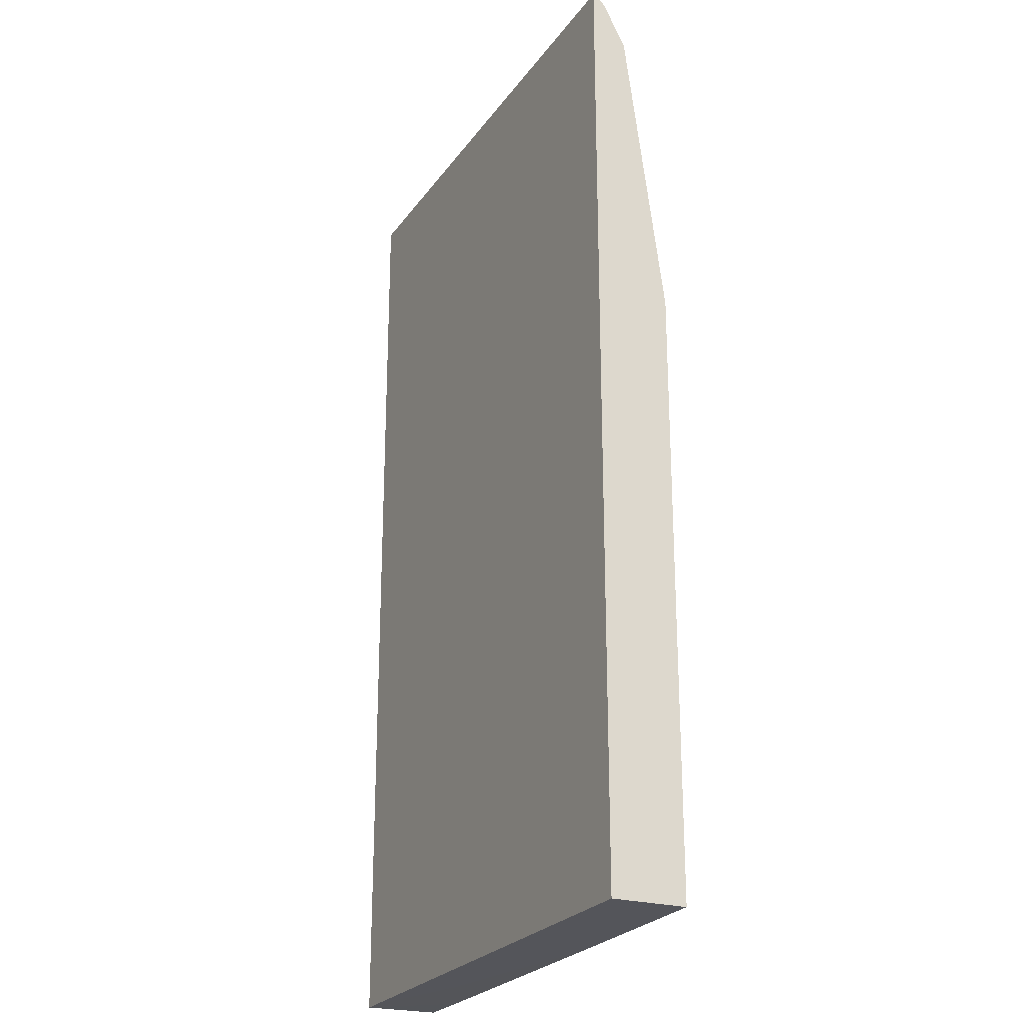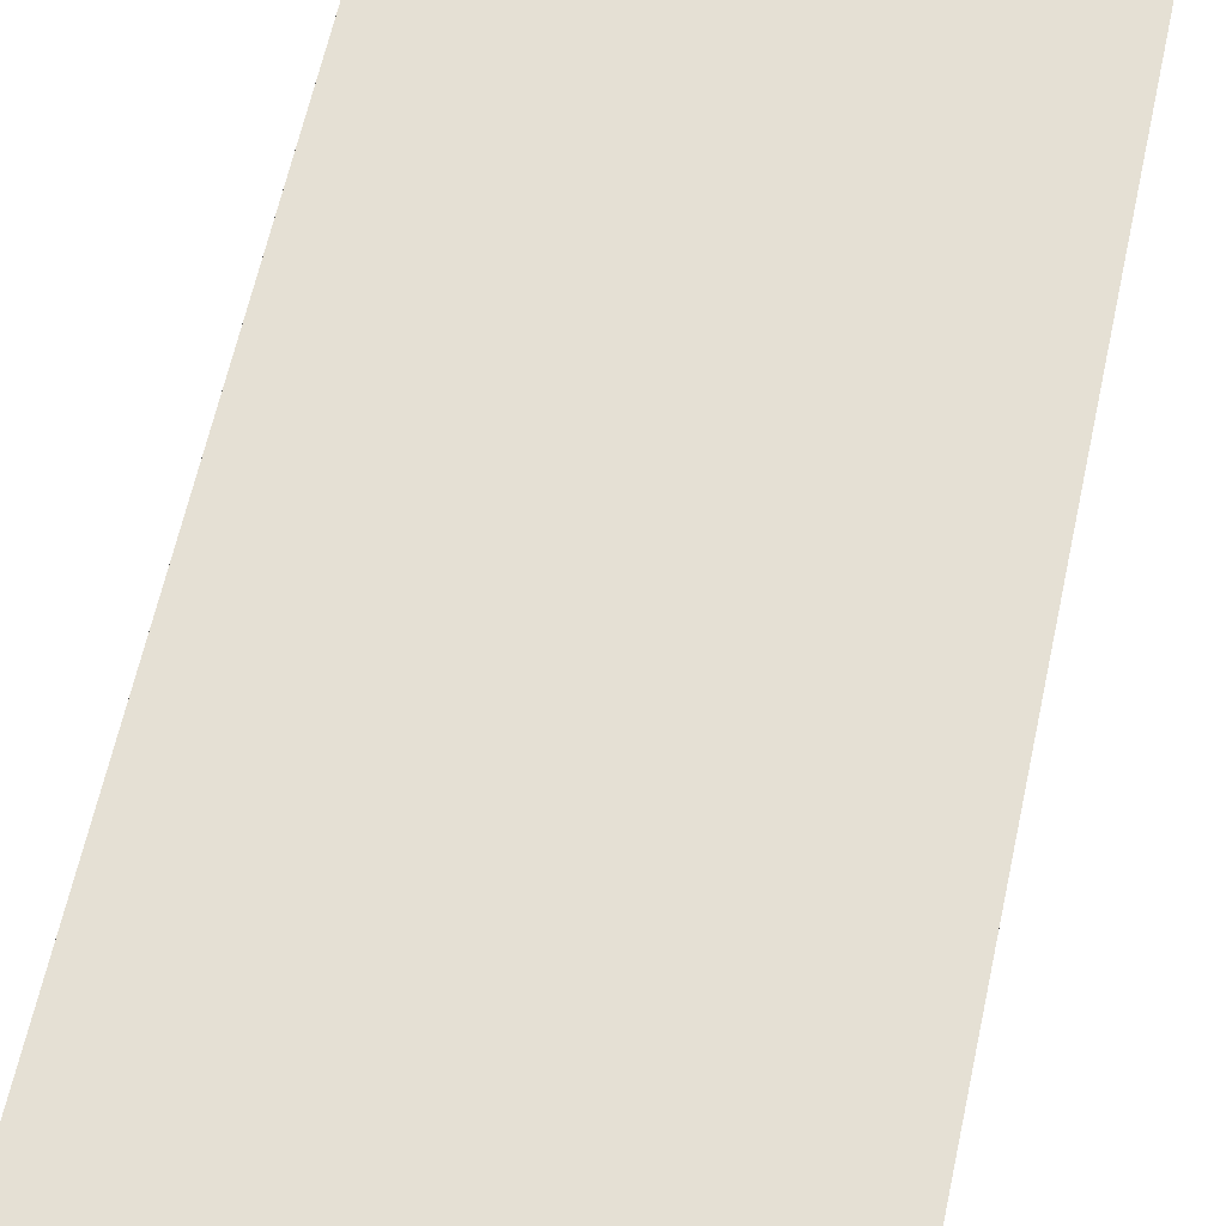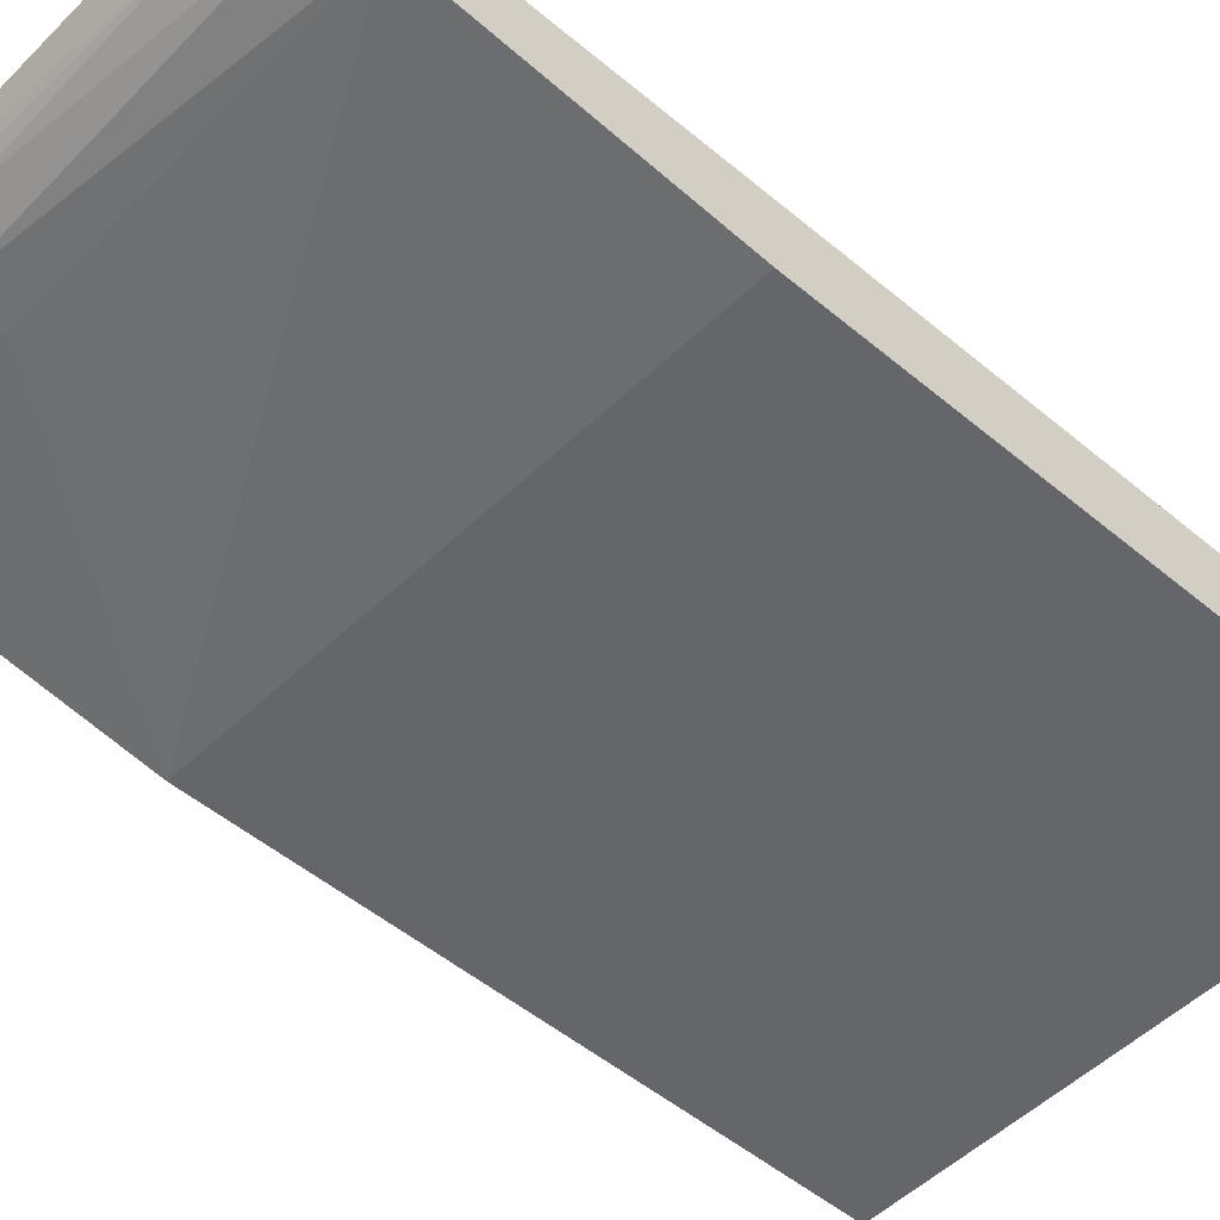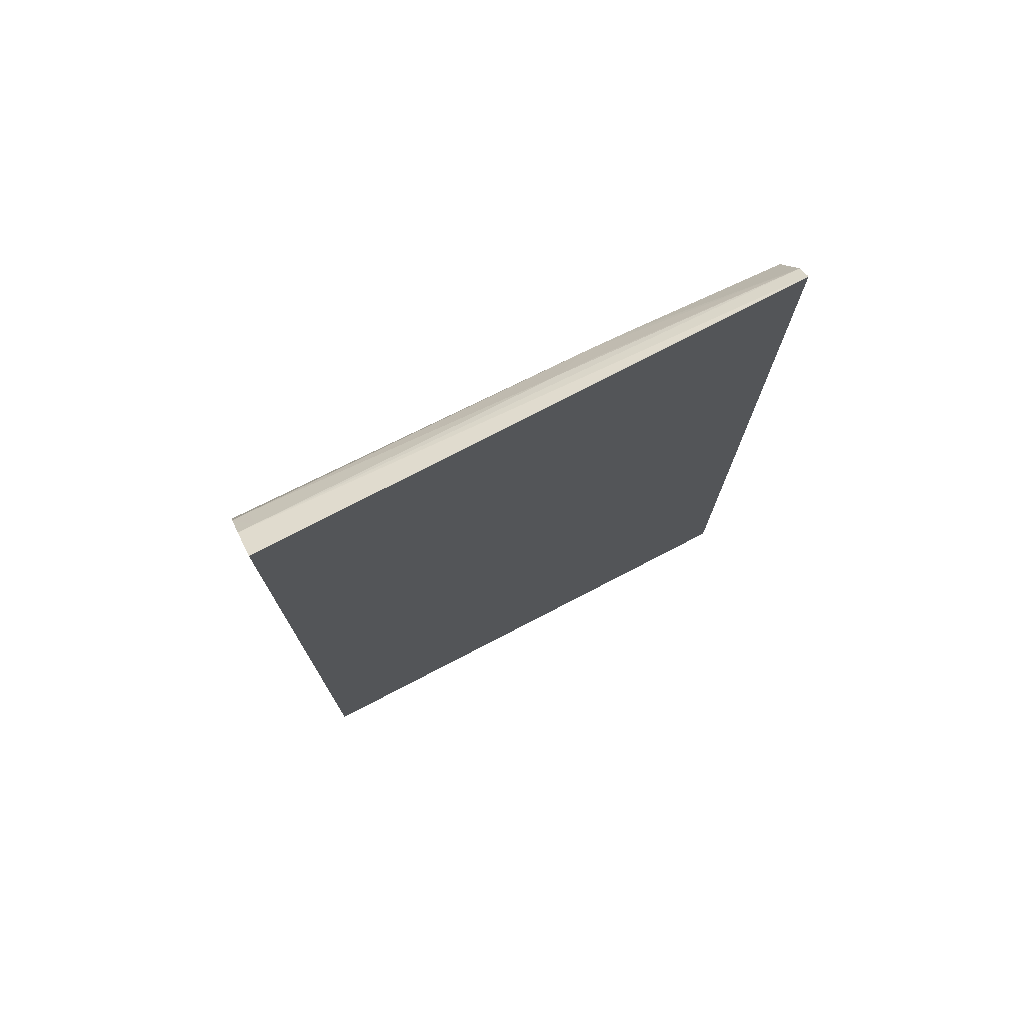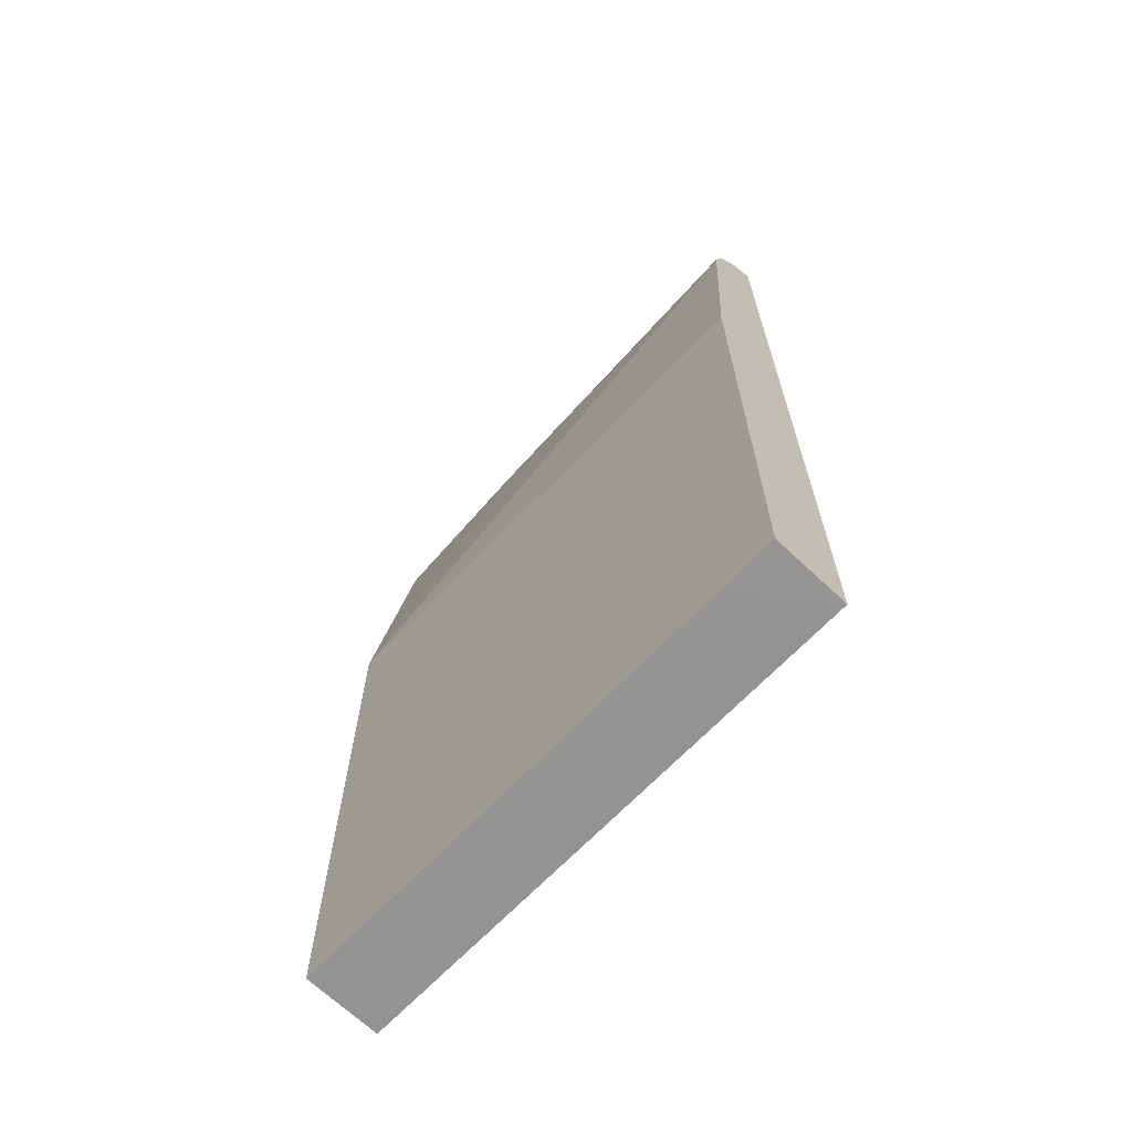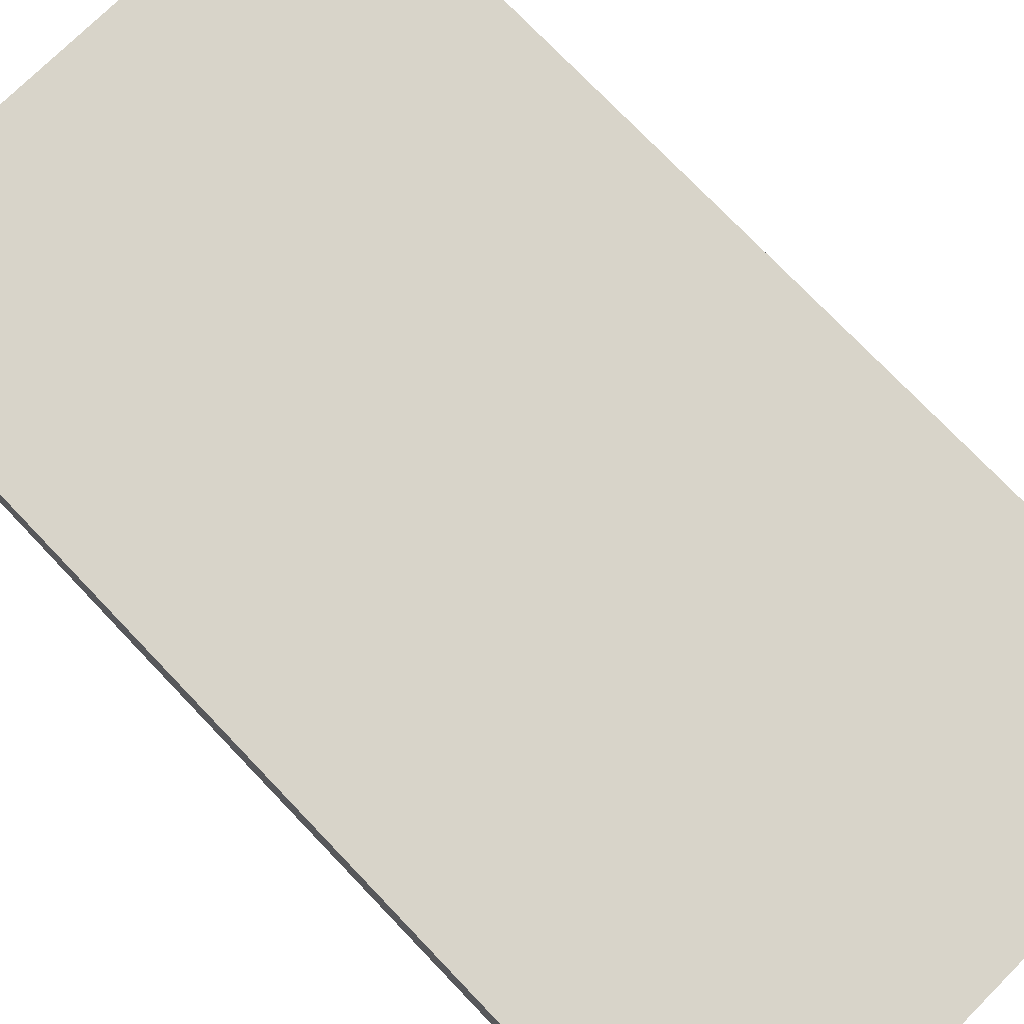
<metadata>
{"format":"obj","ext":"obj","renderer":"f3d","projection":"perspective","resolution":1024,"background":"white","views":[{"elev":-23.6,"azim":62.9,"up":"+Y"},{"elev":65.8,"azim":-167.4,"up":"+Z"},{"elev":-51.7,"azim":-132.1,"up":"+Z"},{"elev":76.3,"azim":-27.2,"up":"+Y"},{"elev":-68.1,"azim":-133.3,"up":"+Y"},{"elev":75.0,"azim":-43.7,"up":"+Z"}]}
</metadata>
<code>
v 0.4751 -18.58 -0.1219
v 0.4751 -18.57 -2.202
v 0.5089 -18.57 -2.202
v 2.008 -18.55 -2.202
v 3.194 -18.52 -2.202
v 4.213 -18.49 -1.183
v 0.9063 -18.57 -0.1219
v 0.4751 7.843 -0.1219
v 0.4751 -2.112 -2.202
v 9.802 -18.36 -2.202
v 9.719 -18.36 -1.183
v 14.87 -18.22 -0.1219
v 14.87 8.088 -0.1219
v 14.87 8.088 -0.1441
v 0.4751 7.603 -0.5437
v 14.87 -1.595 -2.202
v 0.4751 5.182 -1.736
v 14.87 -18.22 -2.202
v 14.87 7.83 -0.462
v 0.9063 7.435 -0.8403
v 0.4751 7.433 -0.8389
v 0.4751 5.621 -1.707
v 9.719 5.584 -1.441
v 10.82 5.584 -1.397
v 14.87 6.626 -1.096
v 10.82 6.686 -1.239
v 9.719 6.686 -1.272
v 9.719 7.433 -0.8226
v 8.618 7.443 -0.8363
v 0.9063 6.686 -1.368
v 0.4751 6.686 -1.366
f 1 2 3
f 1 3 4
f 1 4 5
f 1 5 6
f 1 6 7
f 1 7 12
f 1 12 13
f 1 13 8
f 1 8 15
f 1 15 21
f 1 21 31
f 1 31 22
f 1 22 17
f 1 17 9
f 1 9 2
f 2 9 16
f 2 16 18
f 2 18 10
f 2 10 5
f 2 5 4
f 2 4 3
f 5 10 6
f 6 10 11
f 6 11 7
f 7 11 12
f 8 13 14
f 8 14 15
f 9 17 16
f 10 18 12
f 10 12 11
f 12 18 16
f 12 16 25
f 12 25 19
f 12 19 14
f 12 14 13
f 14 19 20
f 14 20 21
f 14 21 15
f 16 17 22
f 16 22 23
f 16 23 24
f 16 24 25
f 19 25 26
f 19 26 27
f 19 27 28
f 19 28 29
f 19 29 20
f 20 29 30
f 20 30 31
f 20 31 21
f 22 31 30
f 22 30 27
f 22 27 23
f 23 27 26
f 23 26 25
f 23 25 24
f 27 30 29
f 27 29 28

</code>
